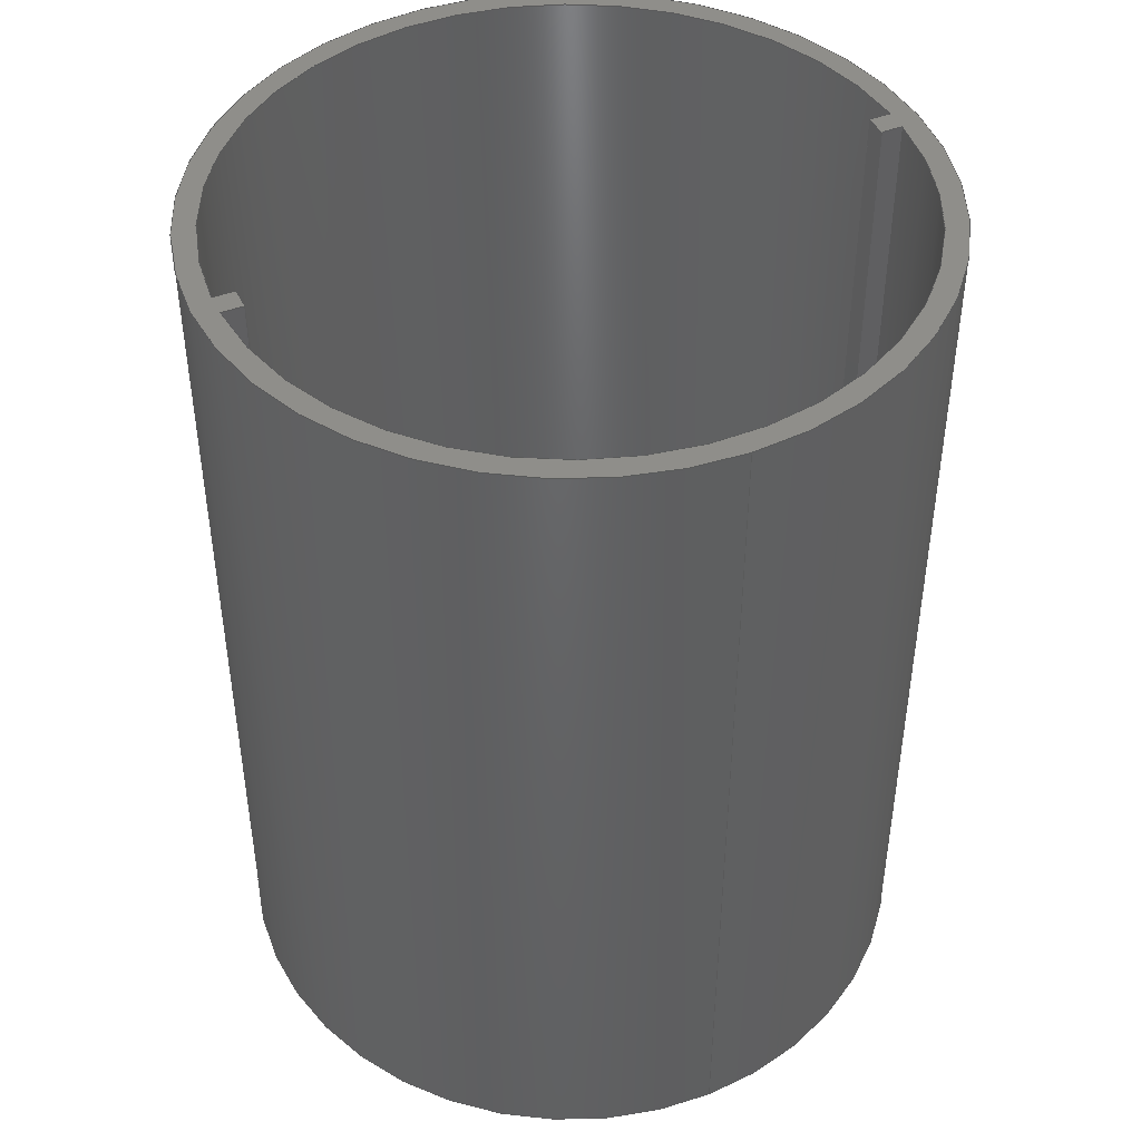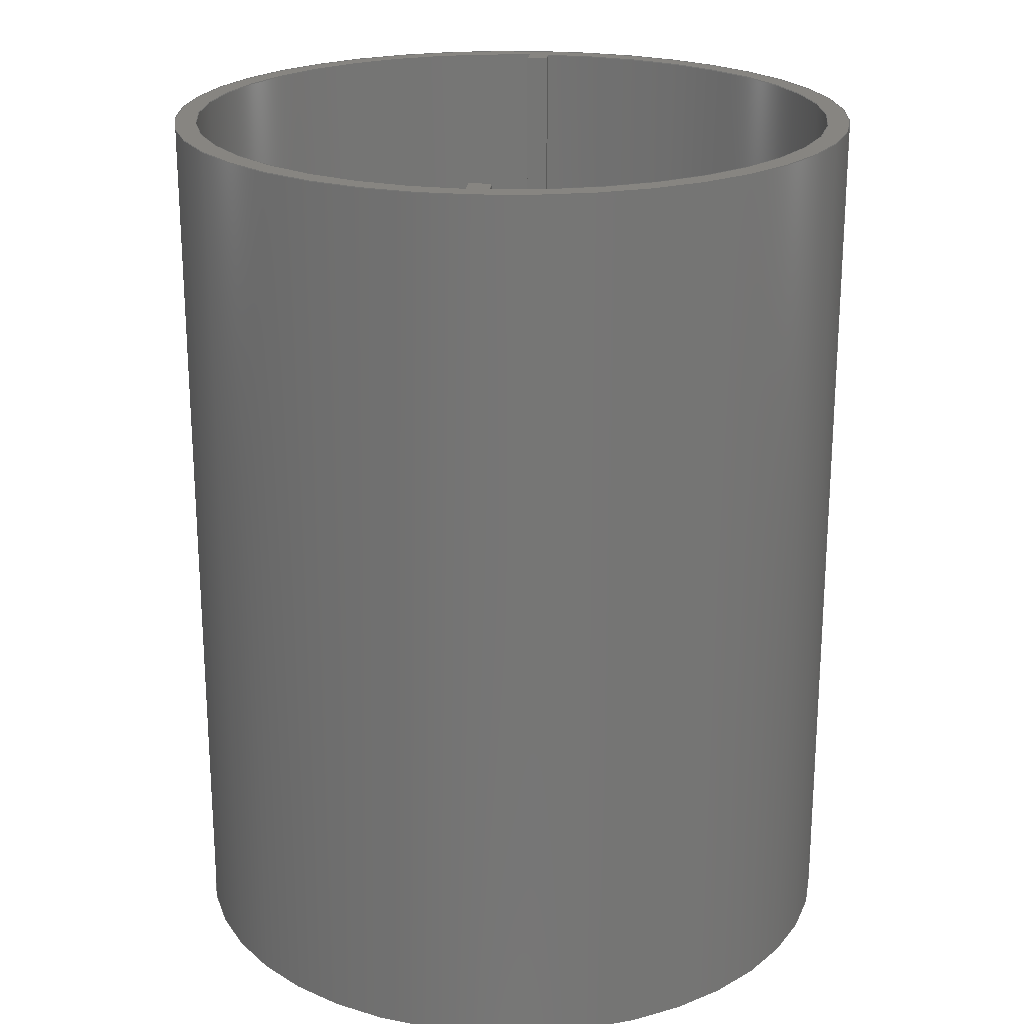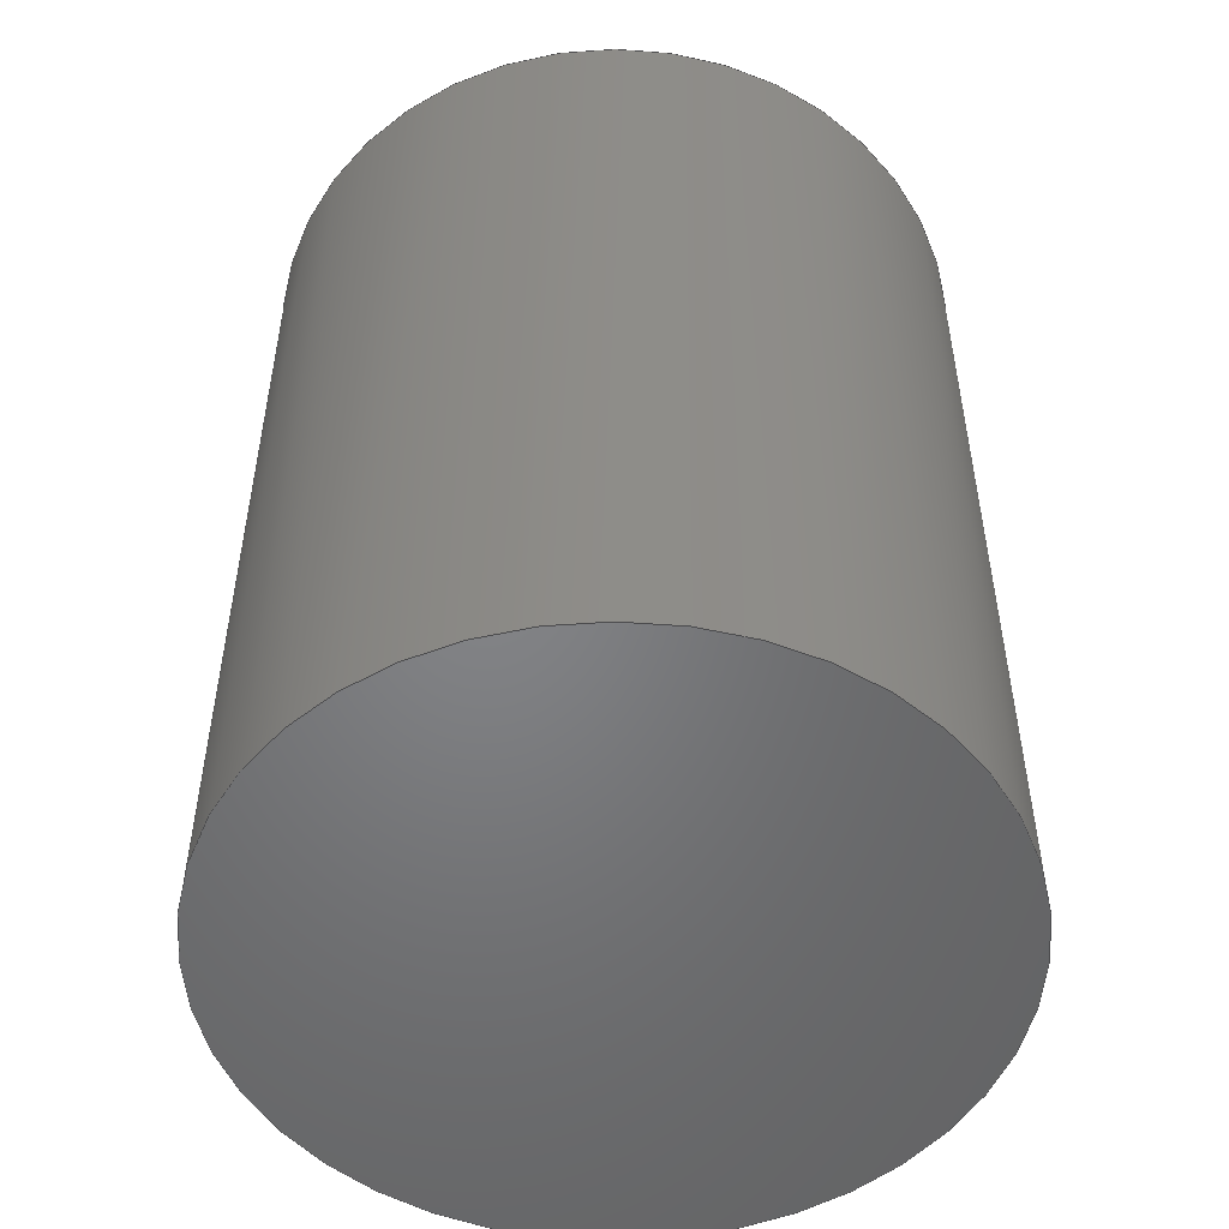
<metadata>
{"format":"step","ext":"stp","renderer":"f3d","projection":"perspective","resolution":1024,"background":"white","views":[{"elev":44.8,"azim":65.8,"up":"+Y"},{"elev":21.8,"azim":5.5,"up":"+Y"},{"elev":-51.5,"azim":179.9,"up":"+Y"}]}
</metadata>
<code>
ISO-10303-21;
DATA;
#1=MECHANICAL_DESIGN_GEOMETRIC_PRESENTATION_REPRESENTATION('',(#4),#338);
#2=SHAPE_REPRESENTATION_RELATIONSHIP('SRR','None',#347,#3);
#3=ADVANCED_BREP_SHAPE_REPRESENTATION('',(#5),#337);
#4=STYLED_ITEM('',(#356),#5);
#5=MANIFOLD_SOLID_BREP('\X2\inf\X0\ \X2\0442
0435043B043E\X0\2',#200);
#6=FACE_BOUND('',#38,.T.);
#7=FACE_BOUND('',#40,.T.);
#8=CIRCLE('',#206,15);
#9=CIRCLE('',#207,15);
#10=CIRCLE('',#209,15);
#11=CIRCLE('',#210,15);
#12=CIRCLE('',#215,16);
#13=CIRCLE('',#217,16);
#14=CYLINDRICAL_SURFACE('',#205,15);
#15=CYLINDRICAL_SURFACE('',#208,15);
#16=CYLINDRICAL_SURFACE('',#216,16);
#17=FACE_OUTER_BOUND('',#29,.T.);
#18=FACE_OUTER_BOUND('',#30,.T.);
#19=FACE_OUTER_BOUND('',#31,.T.);
#20=FACE_OUTER_BOUND('',#32,.T.);
#21=FACE_OUTER_BOUND('',#33,.T.);
#22=FACE_OUTER_BOUND('',#34,.T.);
#23=FACE_OUTER_BOUND('',#35,.T.);
#24=FACE_OUTER_BOUND('',#36,.T.);
#25=FACE_OUTER_BOUND('',#37,.T.);
#26=FACE_OUTER_BOUND('',#39,.T.);
#27=FACE_OUTER_BOUND('',#41,.T.);
#28=FACE_OUTER_BOUND('',#42,.T.);
#29=EDGE_LOOP('',(#127,#128,#129,#130));
#30=EDGE_LOOP('',(#131,#132,#133,#134));
#31=EDGE_LOOP('',(#135,#136,#137,#138));
#32=EDGE_LOOP('',(#139,#140,#141,#142));
#33=EDGE_LOOP('',(#143,#144,#145,#146));
#34=EDGE_LOOP('',(#147,#148,#149,#150));
#35=EDGE_LOOP('',(#151,#152,#153,#154));
#36=EDGE_LOOP('',(#155,#156,#157,#158));
#37=EDGE_LOOP('',(#159));
#38=EDGE_LOOP('',(#160,#161,#162,#163,#164,#165,#166,#167));
#39=EDGE_LOOP('',(#168));
#40=EDGE_LOOP('',(#169));
#41=EDGE_LOOP('',(#170));
#42=EDGE_LOOP('',(#171,#172,#173,#174,#175,#176,#177,#178));
#43=LINE('',#282,#63);
#44=LINE('',#284,#64);
#45=LINE('',#286,#65);
#46=LINE('',#287,#66);
#47=LINE('',#291,#67);
#48=LINE('',#293,#68);
#49=LINE('',#295,#69);
#50=LINE('',#296,#70);
#51=LINE('',#298,#71);
#52=LINE('',#299,#72);
#53=LINE('',#304,#73);
#54=LINE('',#310,#74);
#55=LINE('',#314,#75);
#56=LINE('',#316,#76);
#57=LINE('',#317,#77);
#58=LINE('',#320,#78);
#59=LINE('',#322,#79);
#60=LINE('',#323,#80);
#61=LINE('',#325,#81);
#62=LINE('',#326,#82);
#63=VECTOR('',#224,10);
#64=VECTOR('',#225,10);
#65=VECTOR('',#226,10);
#66=VECTOR('',#227,10);
#67=VECTOR('',#230,10);
#68=VECTOR('',#231,10);
#69=VECTOR('',#232,10);
#70=VECTOR('',#233,10);
#71=VECTOR('',#236,10);
#72=VECTOR('',#237,10);
#73=VECTOR('',#242,10);
#74=VECTOR('',#249,10);
#75=VECTOR('',#254,10);
#76=VECTOR('',#255,10);
#77=VECTOR('',#256,10);
#78=VECTOR('',#259,10);
#79=VECTOR('',#260,10);
#80=VECTOR('',#261,10);
#81=VECTOR('',#264,10);
#82=VECTOR('',#265,10);
#83=VERTEX_POINT('',#280);
#84=VERTEX_POINT('',#281);
#85=VERTEX_POINT('',#283);
#86=VERTEX_POINT('',#285);
#87=VERTEX_POINT('',#289);
#88=VERTEX_POINT('',#290);
#89=VERTEX_POINT('',#292);
#90=VERTEX_POINT('',#294);
#91=VERTEX_POINT('',#301);
#92=VERTEX_POINT('',#303);
#93=VERTEX_POINT('',#307);
#94=VERTEX_POINT('',#309);
#95=VERTEX_POINT('',#313);
#96=VERTEX_POINT('',#315);
#97=VERTEX_POINT('',#319);
#98=VERTEX_POINT('',#321);
#99=VERTEX_POINT('',#328);
#100=VERTEX_POINT('',#331);
#101=EDGE_CURVE('',#83,#84,#43,.T.);
#102=EDGE_CURVE('',#85,#84,#44,.T.);
#103=EDGE_CURVE('',#85,#86,#45,.T.);
#104=EDGE_CURVE('',#86,#83,#46,.T.);
#105=EDGE_CURVE('',#87,#88,#47,.T.);
#106=EDGE_CURVE('',#88,#89,#48,.T.);
#107=EDGE_CURVE('',#90,#89,#49,.T.);
#108=EDGE_CURVE('',#87,#90,#50,.T.);
#109=EDGE_CURVE('',#90,#85,#51,.T.);
#110=EDGE_CURVE('',#89,#86,#52,.T.);
#111=EDGE_CURVE('',#91,#87,#8,.T.);
#112=EDGE_CURVE('',#92,#91,#53,.T.);
#113=EDGE_CURVE('',#88,#92,#9,.T.);
#114=EDGE_CURVE('',#93,#83,#10,.T.);
#115=EDGE_CURVE('',#94,#93,#54,.T.);
#116=EDGE_CURVE('',#84,#94,#11,.T.);
#117=EDGE_CURVE('',#95,#91,#55,.T.);
#118=EDGE_CURVE('',#95,#96,#56,.T.);
#119=EDGE_CURVE('',#96,#92,#57,.T.);
#120=EDGE_CURVE('',#93,#97,#58,.T.);
#121=EDGE_CURVE('',#98,#97,#59,.T.);
#122=EDGE_CURVE('',#94,#98,#60,.T.);
#123=EDGE_CURVE('',#98,#95,#61,.T.);
#124=EDGE_CURVE('',#97,#96,#62,.T.);
#125=EDGE_CURVE('',#99,#99,#12,.T.);
#126=EDGE_CURVE('',#100,#100,#13,.T.);
#127=ORIENTED_EDGE('',*,*,#101,.T.);
#128=ORIENTED_EDGE('',*,*,#102,.F.);
#129=ORIENTED_EDGE('',*,*,#103,.T.);
#130=ORIENTED_EDGE('',*,*,#104,.T.);
#131=ORIENTED_EDGE('',*,*,#105,.T.);
#132=ORIENTED_EDGE('',*,*,#106,.T.);
#133=ORIENTED_EDGE('',*,*,#107,.F.);
#134=ORIENTED_EDGE('',*,*,#108,.F.);
#135=ORIENTED_EDGE('',*,*,#109,.F.);
#136=ORIENTED_EDGE('',*,*,#107,.T.);
#137=ORIENTED_EDGE('',*,*,#110,.T.);
#138=ORIENTED_EDGE('',*,*,#103,.F.);
#139=ORIENTED_EDGE('',*,*,#105,.F.);
#140=ORIENTED_EDGE('',*,*,#111,.F.);
#141=ORIENTED_EDGE('',*,*,#112,.F.);
#142=ORIENTED_EDGE('',*,*,#113,.F.);
#143=ORIENTED_EDGE('',*,*,#101,.F.);
#144=ORIENTED_EDGE('',*,*,#114,.F.);
#145=ORIENTED_EDGE('',*,*,#115,.F.);
#146=ORIENTED_EDGE('',*,*,#116,.F.);
#147=ORIENTED_EDGE('',*,*,#112,.T.);
#148=ORIENTED_EDGE('',*,*,#117,.F.);
#149=ORIENTED_EDGE('',*,*,#118,.T.);
#150=ORIENTED_EDGE('',*,*,#119,.T.);
#151=ORIENTED_EDGE('',*,*,#115,.T.);
#152=ORIENTED_EDGE('',*,*,#120,.T.);
#153=ORIENTED_EDGE('',*,*,#121,.F.);
#154=ORIENTED_EDGE('',*,*,#122,.F.);
#155=ORIENTED_EDGE('',*,*,#123,.F.);
#156=ORIENTED_EDGE('',*,*,#121,.T.);
#157=ORIENTED_EDGE('',*,*,#124,.T.);
#158=ORIENTED_EDGE('',*,*,#118,.F.);
#159=ORIENTED_EDGE('',*,*,#125,.T.);
#160=ORIENTED_EDGE('',*,*,#119,.F.);
#161=ORIENTED_EDGE('',*,*,#124,.F.);
#162=ORIENTED_EDGE('',*,*,#120,.F.);
#163=ORIENTED_EDGE('',*,*,#114,.T.);
#164=ORIENTED_EDGE('',*,*,#104,.F.);
#165=ORIENTED_EDGE('',*,*,#110,.F.);
#166=ORIENTED_EDGE('',*,*,#106,.F.);
#167=ORIENTED_EDGE('',*,*,#113,.T.);
#168=ORIENTED_EDGE('',*,*,#125,.F.);
#169=ORIENTED_EDGE('',*,*,#126,.F.);
#170=ORIENTED_EDGE('',*,*,#126,.T.);
#171=ORIENTED_EDGE('',*,*,#108,.T.);
#172=ORIENTED_EDGE('',*,*,#109,.T.);
#173=ORIENTED_EDGE('',*,*,#102,.T.);
#174=ORIENTED_EDGE('',*,*,#116,.T.);
#175=ORIENTED_EDGE('',*,*,#122,.T.);
#176=ORIENTED_EDGE('',*,*,#123,.T.);
#177=ORIENTED_EDGE('',*,*,#117,.T.);
#178=ORIENTED_EDGE('',*,*,#111,.T.);
#179=PLANE('',#202);
#180=PLANE('',#203);
#181=PLANE('',#204);
#182=PLANE('',#211);
#183=PLANE('',#212);
#184=PLANE('',#213);
#185=PLANE('',#214);
#186=PLANE('',#218);
#187=PLANE('',#219);
#188=ADVANCED_FACE('',(#17),#179,.T.);
#189=ADVANCED_FACE('',(#18),#180,.T.);
#190=ADVANCED_FACE('',(#19),#181,.T.);
#191=ADVANCED_FACE('',(#20),#14,.F.);
#192=ADVANCED_FACE('',(#21),#15,.F.);
#193=ADVANCED_FACE('',(#22),#182,.T.);
#194=ADVANCED_FACE('',(#23),#183,.T.);
#195=ADVANCED_FACE('',(#24),#184,.T.);
#196=ADVANCED_FACE('',(#25,#6),#185,.T.);
#197=ADVANCED_FACE('',(#26,#7),#16,.T.);
#198=ADVANCED_FACE('',(#27),#186,.F.);
#199=ADVANCED_FACE('',(#28),#187,.T.);
#200=CLOSED_SHELL('',(#188,#189,#190,#191,#192,#193,#194,#195,#196,#197,
#198,#199));
#201=AXIS2_PLACEMENT_3D('placement',#278,#220,#221);
#202=AXIS2_PLACEMENT_3D('',#279,#222,#223);
#203=AXIS2_PLACEMENT_3D('',#288,#228,#229);
#204=AXIS2_PLACEMENT_3D('',#297,#234,#235);
#205=AXIS2_PLACEMENT_3D('',#300,#238,#239);
#206=AXIS2_PLACEMENT_3D('',#302,#240,#241);
#207=AXIS2_PLACEMENT_3D('',#305,#243,#244);
#208=AXIS2_PLACEMENT_3D('',#306,#245,#246);
#209=AXIS2_PLACEMENT_3D('',#308,#247,#248);
#210=AXIS2_PLACEMENT_3D('',#311,#250,#251);
#211=AXIS2_PLACEMENT_3D('',#312,#252,#253);
#212=AXIS2_PLACEMENT_3D('',#318,#257,#258);
#213=AXIS2_PLACEMENT_3D('',#324,#262,#263);
#214=AXIS2_PLACEMENT_3D('',#327,#266,#267);
#215=AXIS2_PLACEMENT_3D('',#329,#268,#269);
#216=AXIS2_PLACEMENT_3D('',#330,#270,#271);
#217=AXIS2_PLACEMENT_3D('',#332,#272,#273);
#218=AXIS2_PLACEMENT_3D('',#333,#274,#275);
#219=AXIS2_PLACEMENT_3D('',#334,#276,#277);
#220=DIRECTION('axis',(0,0,1));
#221=DIRECTION('refdir',(1,0,0));
#222=DIRECTION('center_axis',(-1,0,0));
#223=DIRECTION('ref_axis',(0,0,1));
#224=DIRECTION('',(0,-1,0));
#225=DIRECTION('',(0,0,-1));
#226=DIRECTION('',(0,1,0));
#227=DIRECTION('',(0,0,-1));
#228=DIRECTION('center_axis',(1,0,0));
#229=DIRECTION('ref_axis',(0,0,-1));
#230=DIRECTION('',(0,1,0));
#231=DIRECTION('',(0,0,1));
#232=DIRECTION('',(0,1,0));
#233=DIRECTION('',(0,0,1));
#234=DIRECTION('center_axis',(0,0,1));
#235=DIRECTION('ref_axis',(1,0,0));
#236=DIRECTION('',(-1,0,0));
#237=DIRECTION('',(-1,0,0));
#238=DIRECTION('center_axis',(0,1,0));
#239=DIRECTION('ref_axis',(-1,0,0));
#240=DIRECTION('center_axis',(0,1,0));
#241=DIRECTION('ref_axis',(-1,0,0));
#242=DIRECTION('',(0,-1,0));
#243=DIRECTION('center_axis',(0,-1,0));
#244=DIRECTION('ref_axis',(-1,0,0));
#245=DIRECTION('center_axis',(0,1,0));
#246=DIRECTION('ref_axis',(-1,0,0));
#247=DIRECTION('center_axis',(0,-1,0));
#248=DIRECTION('ref_axis',(-1,0,0));
#249=DIRECTION('',(0,1,0));
#250=DIRECTION('center_axis',(0,1,0));
#251=DIRECTION('ref_axis',(-1,0,0));
#252=DIRECTION('center_axis',(1,0,0));
#253=DIRECTION('ref_axis',(0,0,-1));
#254=DIRECTION('',(0,0,1));
#255=DIRECTION('',(0,1,0));
#256=DIRECTION('',(0,0,1));
#257=DIRECTION('center_axis',(-1,0,0));
#258=DIRECTION('ref_axis',(0,0,1));
#259=DIRECTION('',(0,0,-1));
#260=DIRECTION('',(0,1,0));
#261=DIRECTION('',(0,0,-1));
#262=DIRECTION('center_axis',(0,0,-1));
#263=DIRECTION('ref_axis',(-1,0,0));
#264=DIRECTION('',(1,0,0));
#265=DIRECTION('',(1,0,0));
#266=DIRECTION('center_axis',(0,1,0));
#267=DIRECTION('ref_axis',(0,0,1));
#268=DIRECTION('center_axis',(0,1,0));
#269=DIRECTION('ref_axis',(-1,0,0));
#270=DIRECTION('center_axis',(0,1,0));
#271=DIRECTION('ref_axis',(1,0,0));
#272=DIRECTION('center_axis',(0,-1,0));
#273=DIRECTION('ref_axis',(1,0,0));
#274=DIRECTION('center_axis',(0,1,0));
#275=DIRECTION('ref_axis',(0,0,1));
#276=DIRECTION('center_axis',(0,1,0));
#277=DIRECTION('ref_axis',(0,0,1));
#278=CARTESIAN_POINT('',(0,0,0));
#279=CARTESIAN_POINT('Origin',(-0.5,1,-15.77));
#280=CARTESIAN_POINT('',(-0.5,41,-14.99));
#281=CARTESIAN_POINT('',(-0.5,1,-14.99));
#282=CARTESIAN_POINT('',(-0.5,1,-14.99));
#283=CARTESIAN_POINT('',(-0.5,1,-14));
#284=CARTESIAN_POINT('',(-0.5,1,-7.885));
#285=CARTESIAN_POINT('',(-0.5,41,-14));
#286=CARTESIAN_POINT('',(-0.5,1,-14));
#287=CARTESIAN_POINT('',(-0.5,41,-7.885));
#288=CARTESIAN_POINT('Origin',(0.5,1,-14));
#289=CARTESIAN_POINT('',(0.5,1,-14.99));
#290=CARTESIAN_POINT('',(0.5,41,-14.99));
#291=CARTESIAN_POINT('',(0.5,1,-14.99));
#292=CARTESIAN_POINT('',(0.5,41,-14));
#293=CARTESIAN_POINT('',(0.5,41,-7));
#294=CARTESIAN_POINT('',(0.5,1,-14));
#295=CARTESIAN_POINT('',(0.5,1,-14));
#296=CARTESIAN_POINT('',(0.5,1,-7));
#297=CARTESIAN_POINT('Origin',(-0.5,1,-14));
#298=CARTESIAN_POINT('',(-0.25,1,-14));
#299=CARTESIAN_POINT('',(-0.25,41,-14));
#300=CARTESIAN_POINT('Origin',(0,1,0));
#301=CARTESIAN_POINT('',(0.5,1,14.99));
#302=CARTESIAN_POINT('Origin',(0,1,0));
#303=CARTESIAN_POINT('',(0.5,41,14.99));
#304=CARTESIAN_POINT('',(0.5,1,14.99));
#305=CARTESIAN_POINT('Origin',(0,41,0));
#306=CARTESIAN_POINT('Origin',(0,1,0));
#307=CARTESIAN_POINT('',(-0.5,41,14.99));
#308=CARTESIAN_POINT('Origin',(0,41,0));
#309=CARTESIAN_POINT('',(-0.5,1,14.99));
#310=CARTESIAN_POINT('',(-0.5,1,14.99));
#311=CARTESIAN_POINT('Origin',(0,1,0));
#312=CARTESIAN_POINT('Origin',(0.5,1,15.49));
#313=CARTESIAN_POINT('',(0.5,1,14));
#314=CARTESIAN_POINT('',(0.5,1,7.743));
#315=CARTESIAN_POINT('',(0.5,41,14));
#316=CARTESIAN_POINT('',(0.5,1,14));
#317=CARTESIAN_POINT('',(0.5,41,7.743));
#318=CARTESIAN_POINT('Origin',(-0.5,1,14));
#319=CARTESIAN_POINT('',(-0.5,41,14));
#320=CARTESIAN_POINT('',(-0.5,41,7));
#321=CARTESIAN_POINT('',(-0.5,1,14));
#322=CARTESIAN_POINT('',(-0.5,1,14));
#323=CARTESIAN_POINT('',(-0.5,1,7));
#324=CARTESIAN_POINT('Origin',(0.5,1,14));
#325=CARTESIAN_POINT('',(0.25,1,14));
#326=CARTESIAN_POINT('',(0.25,41,14));
#327=CARTESIAN_POINT('Origin',(-1.551e-15,41,2.313e-16));
#328=CARTESIAN_POINT('',(16,41,-1.959e-15));
#329=CARTESIAN_POINT('Origin',(0,41,0));
#330=CARTESIAN_POINT('Origin',(0,0,0));
#331=CARTESIAN_POINT('',(-16,0,1.959e-15));
#332=CARTESIAN_POINT('Origin',(0,0,0));
#333=CARTESIAN_POINT('Origin',(1.551e-15,0,-2.313e-16));
#334=CARTESIAN_POINT('Origin',(1.551e-15,1,-2.313e-16));
#335=UNCERTAINTY_MEASURE_WITH_UNIT(LENGTH_MEASURE(0.01),#339,
'DISTANCE_ACCURACY_VALUE',
'Maximum model space distance between geometric entities at asserted c
onnectivities');
#336=UNCERTAINTY_MEASURE_WITH_UNIT(LENGTH_MEASURE(1e-06),#339,
'DISTANCE_ACCURACY_VALUE',
'Maximum model space distance between geometric entities at asserted c
onnectivities');
#337=(
GEOMETRIC_REPRESENTATION_CONTEXT(3)
GLOBAL_UNCERTAINTY_ASSIGNED_CONTEXT((#335))
GLOBAL_UNIT_ASSIGNED_CONTEXT((#339,#342,#340))
REPRESENTATION_CONTEXT('','3D')
);
#338=(
GEOMETRIC_REPRESENTATION_CONTEXT(3)
GLOBAL_UNCERTAINTY_ASSIGNED_CONTEXT((#336))
GLOBAL_UNIT_ASSIGNED_CONTEXT((#339,#342,#340))
REPRESENTATION_CONTEXT('','3D')
);
#339=(
LENGTH_UNIT()
NAMED_UNIT(*)
SI_UNIT(.MILLI.,.METRE.)
);
#340=(
NAMED_UNIT(*)
SI_UNIT($,.STERADIAN.)
SOLID_ANGLE_UNIT()
);
#341=DIMENSIONAL_EXPONENTS(0,0,0,0,0,0,0);
#342=(
CONVERSION_BASED_UNIT('degree',#344)
NAMED_UNIT(#341)
PLANE_ANGLE_UNIT()
);
#343=(
NAMED_UNIT(*)
PLANE_ANGLE_UNIT()
SI_UNIT($,.RADIAN.)
);
#344=PLANE_ANGLE_MEASURE_WITH_UNIT(PLANE_ANGLE_MEASURE(0.01745),#343);
#345=SHAPE_DEFINITION_REPRESENTATION(#346,#347);
#346=PRODUCT_DEFINITION_SHAPE('',$,#349);
#347=SHAPE_REPRESENTATION('',(#201),#337);
#348=PRODUCT_DEFINITION_CONTEXT('part definition',#353,'design');
#349=PRODUCT_DEFINITION('\X2\041AinfF04430441\X0\ \X2\0434043B
044F\X0\ \X2\infEinfD0438044F\X0\',
'\X2\041AinfF04430441\X0\ \X2\0434043B044F\X0\ \X2\infE
infD0438044F\X0\',#350,#348);
#350=PRODUCT_DEFINITION_FORMATION('',$,#355);
#351=PRODUCT_RELATED_PRODUCT_CATEGORY(
'\X2\041AinfF04430441\X0\ \X2\0434043B044F\X0\ \X2\infE
infD0438044F\X0\',
'\X2\041AinfF04430441\X0\ \X2\0434043B044F\X0\ \X2\infE
infD0438044F\X0\',(#355));
#352=APPLICATION_PROTOCOL_DEFINITION('international standard',
'automotive_design',2009,#353);
#353=APPLICATION_CONTEXT(
'Core Data for Automotive Mechanical Design Process');
#354=PRODUCT_CONTEXT('part definition',#353,'mechanical');
#355=PRODUCT('\X2\041AinfF04430441\X0\ \X2\0434043B044F\X0\ \X2\043E
infE04320430043D0438044F\X0\',
'\X2\041AinfF04430441\X0\ \X2\0434043B044F\X0\ \X2\infE
infD0438044F\X0\',$,(#354));
#356=PRESENTATION_STYLE_ASSIGNMENT((#357));
#357=SURFACE_STYLE_USAGE(.BOTH.,#358);
#358=SURFACE_SIDE_STYLE('',(#359));
#359=SURFACE_STYLE_FILL_AREA(#360);
#360=FILL_AREA_STYLE('',(#361));
#361=FILL_AREA_STYLE_COLOUR('',#362);
#362=COLOUR_RGB('',0.749,0.749,0.749);
ENDSEC;
END-ISO-10303-21;

</code>
